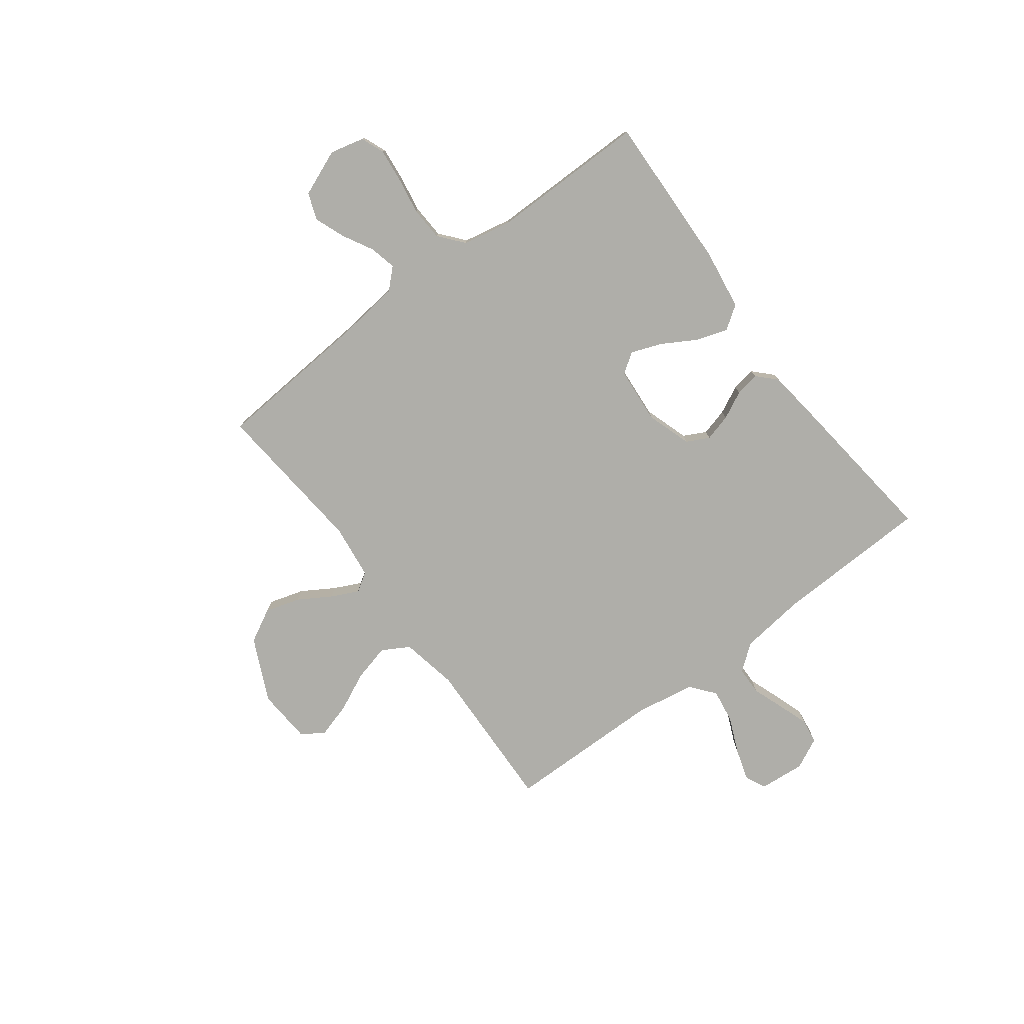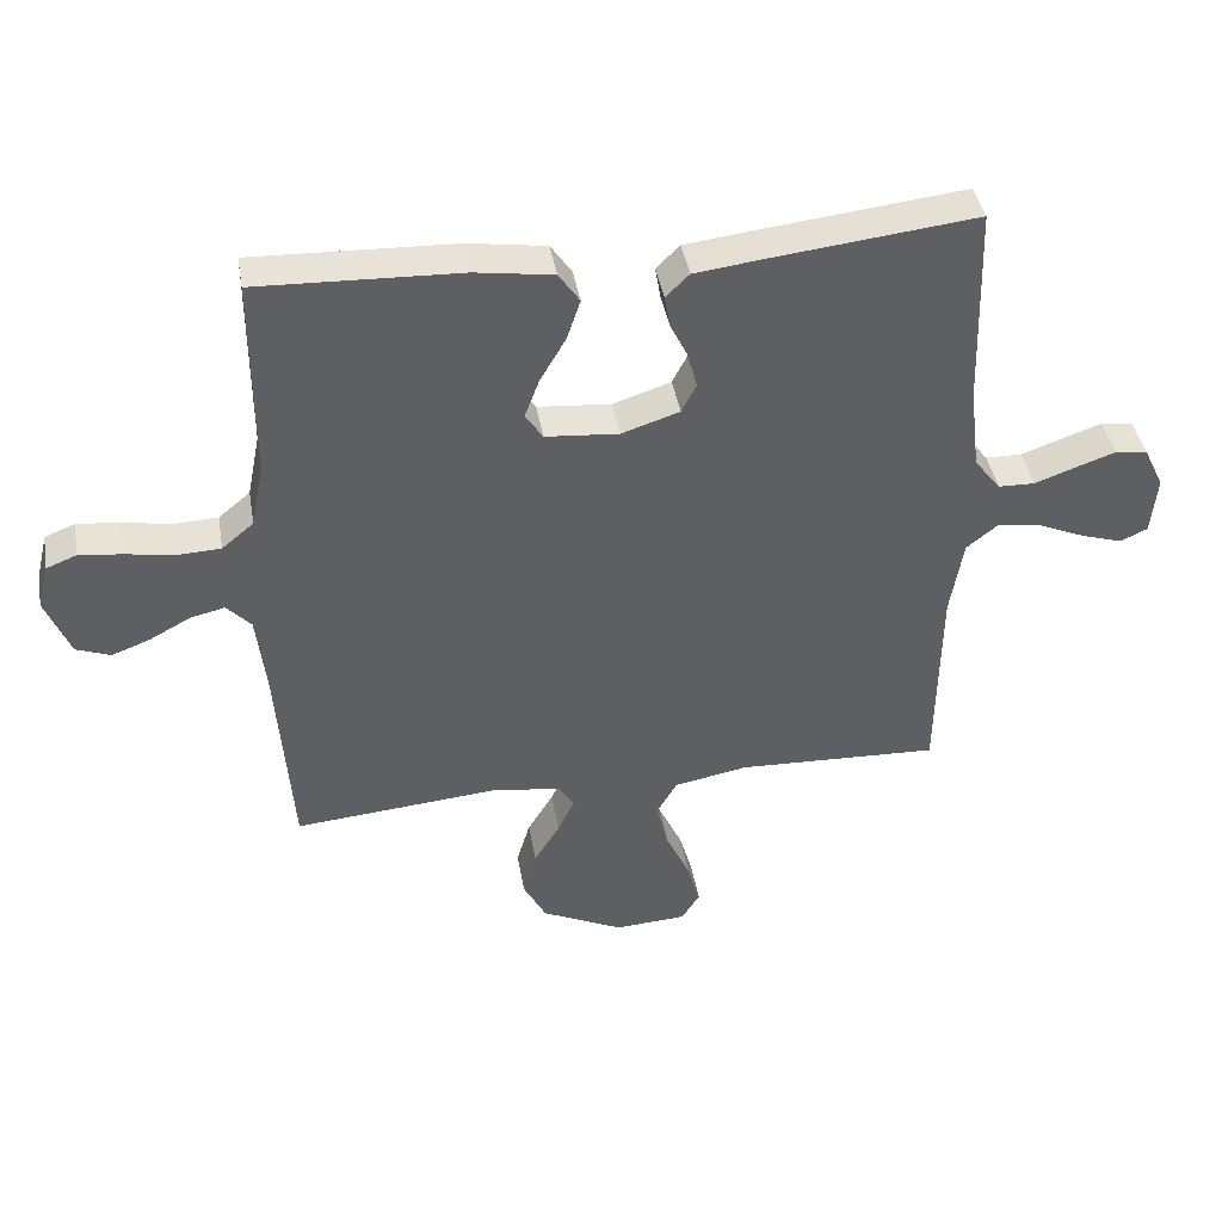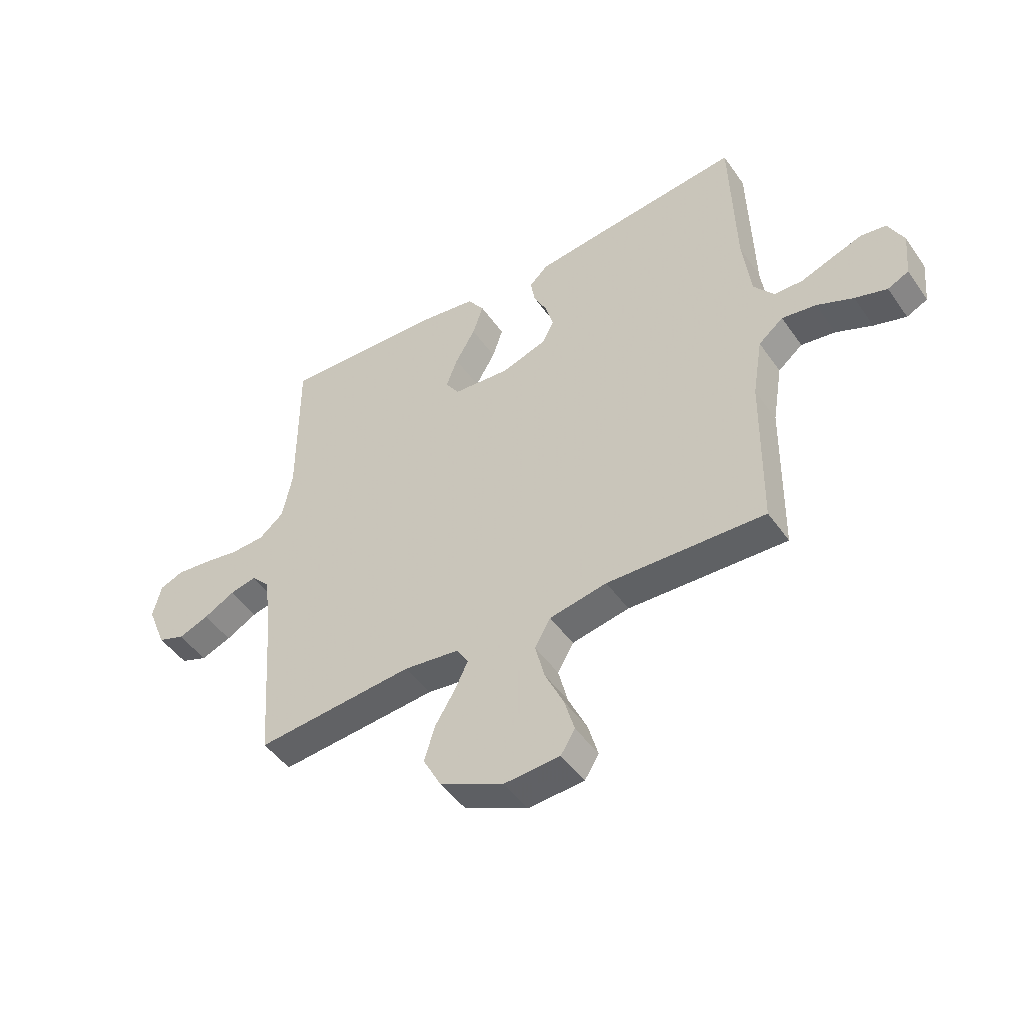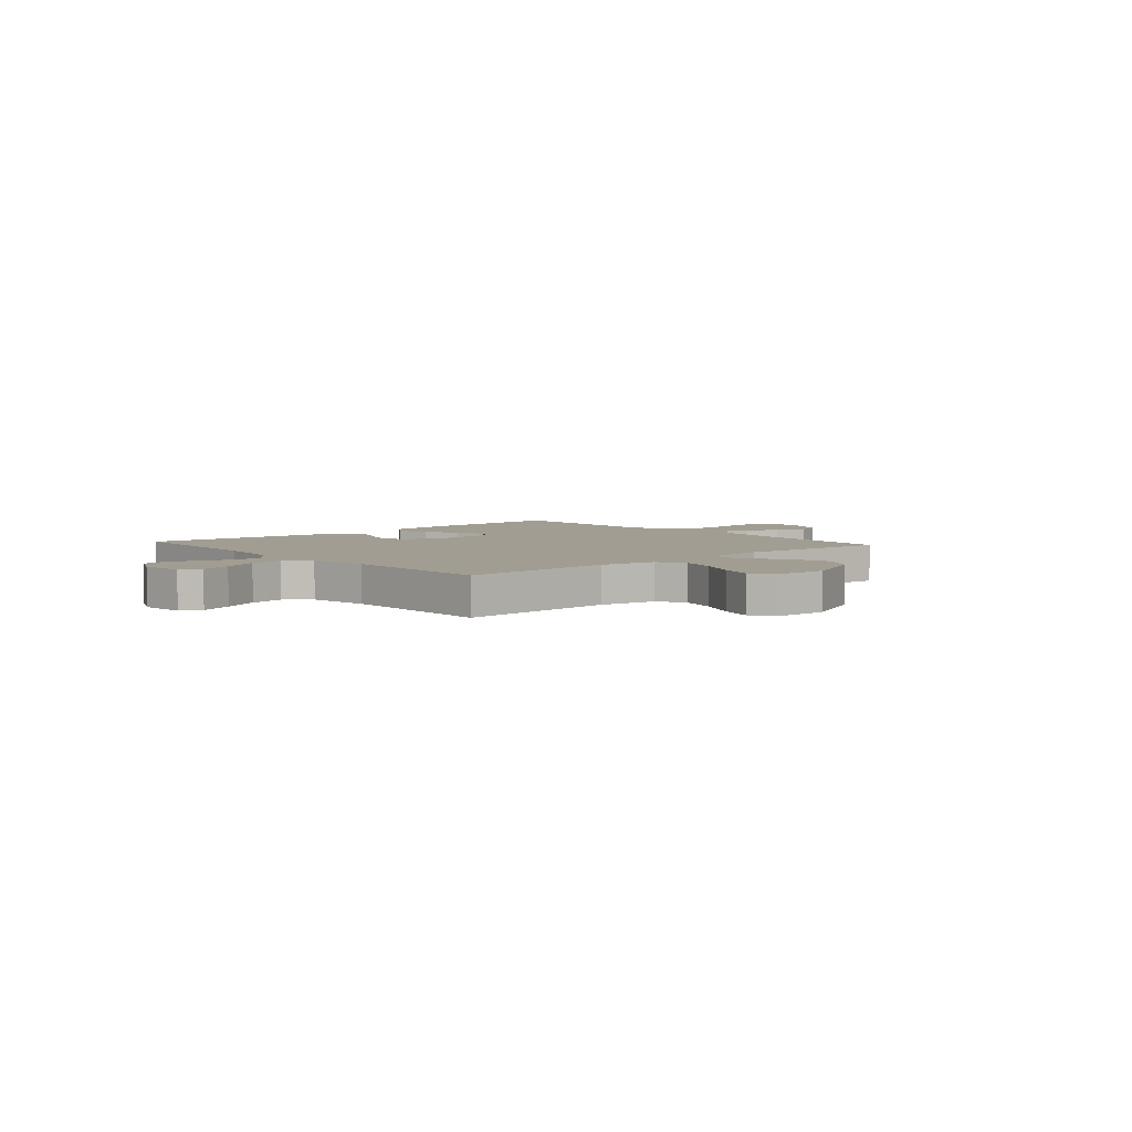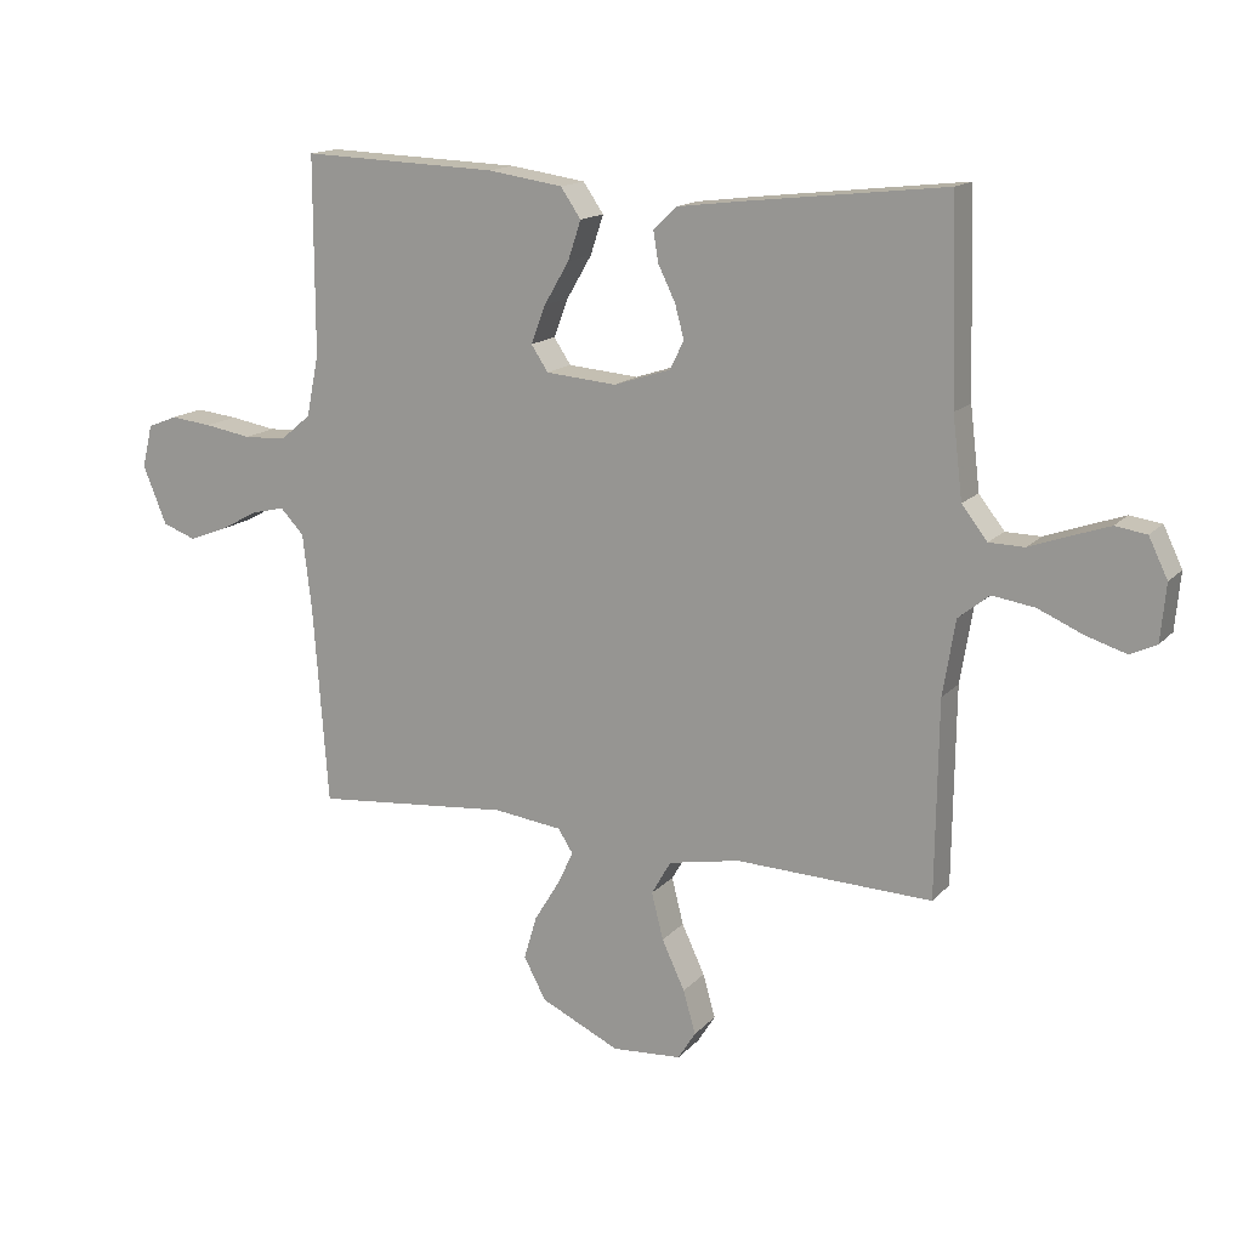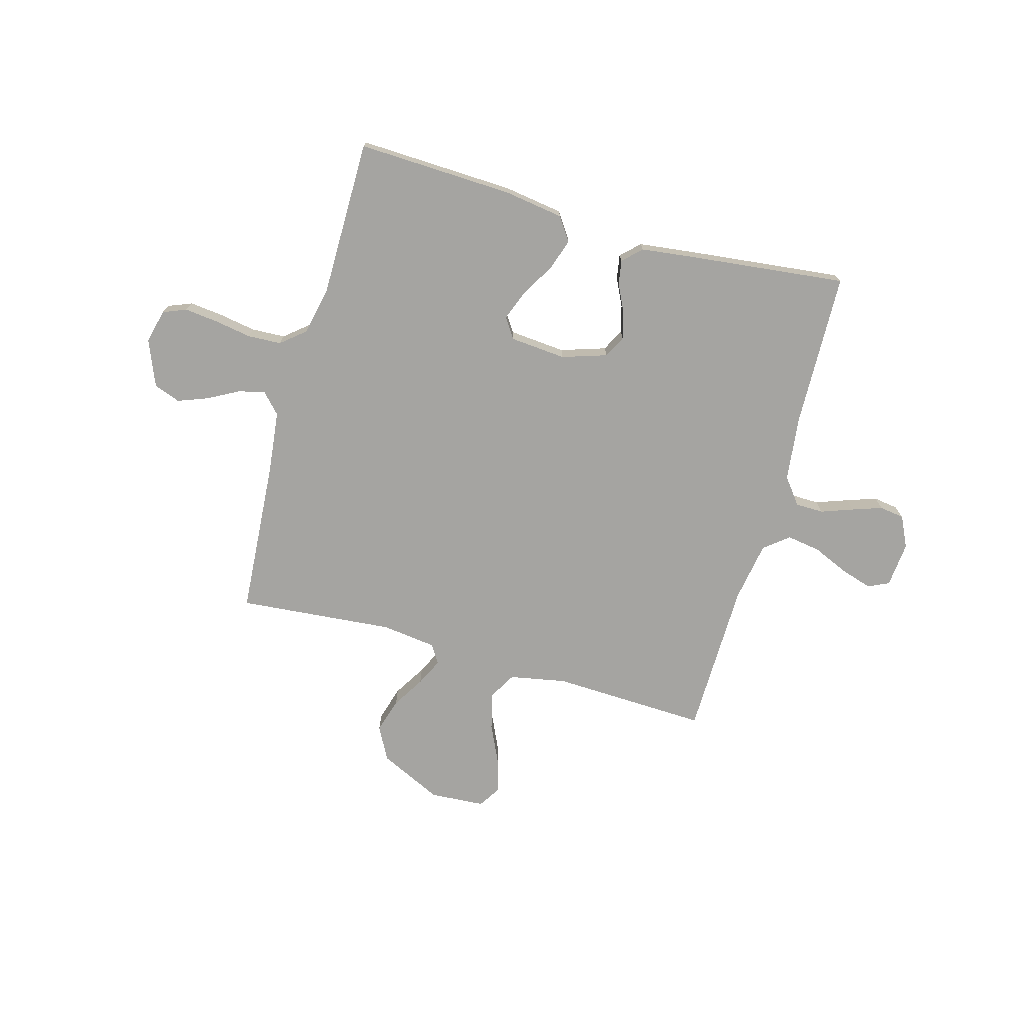
<metadata>
{"format":"obj","ext":"obj","renderer":"f3d","projection":"perspective","resolution":1024,"background":"white","views":[{"elev":-77.5,"azim":-53.0,"up":"+Y"},{"elev":41.2,"azim":-9.7,"up":"+Z"},{"elev":-47.4,"azim":33.3,"up":"+Z"},{"elev":4.9,"azim":138.6,"up":"+Y"},{"elev":15.1,"azim":26.6,"up":"+Z"},{"elev":-73.4,"azim":-15.7,"up":"+Y"}]}
</metadata>
<code>
v -0.5 0.07 -0.5
v -0.522 0.07 -0.2
v -0.536 0.07 -0.08
v -0.572 0.07 -0.042
v -0.623 0.07 -0.054
v -0.682 0.07 -0.086
v -0.74 0.07 -0.108
v -0.791 0.07 -0.089
v -0.827 0.07 0
v -0.811 0.07 0.065
v -0.766 0.07 0.083
v -0.702 0.07 0.076
v -0.631 0.07 0.064
v -0.566 0.07 0.067
v -0.519 0.07 0.106
v -0.5 0.07 0.2
v -0.5 0.07 0.5
v -0.2 0.07 0.489
v -0.085 0.07 0.472
v -0.054 0.07 0.427
v -0.074 0.07 0.367
v -0.112 0.07 0.302
v -0.134 0.07 0.244
v -0.108 0.07 0.205
v 0 0.07 0.196
v 0.086 0.07 0.224
v 0.108 0.07 0.267
v 0.094 0.07 0.319
v 0.068 0.07 0.372
v 0.06 0.07 0.419
v 0.095 0.07 0.453
v 0.2 0.07 0.466
v 0.5 0.07 0.5
v 0.509 0.07 0.2
v 0.524 0.07 0.076
v 0.563 0.07 0.026
v 0.617 0.07 0.025
v 0.678 0.07 0.047
v 0.736 0.07 0.067
v 0.784 0.07 0.06
v 0.813 0.07 0
v 0.805 0.07 -0.087
v 0.765 0.07 -0.106
v 0.704 0.07 -0.087
v 0.635 0.07 -0.057
v 0.57 0.07 -0.047
v 0.523 0.07 -0.085
v 0.504 0.07 -0.2
v 0.5 0.07 -0.5
v 0.2 0.07 -0.489
v 0.091 0.07 -0.51
v 0.061 0.07 -0.562
v 0.079 0.07 -0.633
v 0.114 0.07 -0.708
v 0.133 0.07 -0.774
v 0.106 0.07 -0.817
v 0 0.07 -0.824
v -0.121 0.07 -0.767
v -0.155 0.07 -0.703
v -0.135 0.07 -0.636
v -0.097 0.07 -0.574
v -0.072 0.07 -0.522
v -0.095 0.07 -0.486
v -0.2 0.07 -0.473
v -0.5 0 -0.5
v -0.522 0 -0.2
v -0.536 0 -0.08
v -0.572 0 -0.042
v -0.623 0 -0.054
v -0.682 0 -0.086
v -0.74 0 -0.108
v -0.791 0 -0.089
v -0.827 0 0
v -0.811 0 0.065
v -0.766 0 0.083
v -0.702 0 0.076
v -0.631 0 0.064
v -0.566 0 0.067
v -0.519 0 0.106
v -0.5 0 0.2
v -0.5 0 0.5
v -0.2 0 0.489
v -0.085 0 0.472
v -0.054 0 0.427
v -0.074 0 0.367
v -0.112 0 0.302
v -0.134 0 0.244
v -0.108 0 0.205
v 0 0 0.196
v 0.086 0 0.224
v 0.108 0 0.267
v 0.094 0 0.319
v 0.068 0 0.372
v 0.06 0 0.419
v 0.095 0 0.453
v 0.2 0 0.466
v 0.5 0 0.5
v 0.509 0 0.2
v 0.524 0 0.076
v 0.563 0 0.026
v 0.617 0 0.025
v 0.678 0 0.047
v 0.736 0 0.067
v 0.784 0 0.06
v 0.813 0 0
v 0.805 0 -0.087
v 0.765 0 -0.106
v 0.704 0 -0.087
v 0.635 0 -0.057
v 0.57 0 -0.047
v 0.523 0 -0.085
v 0.504 0 -0.2
v 0.5 0 -0.5
v 0.2 0 -0.489
v 0.091 0 -0.51
v 0.061 0 -0.562
v 0.079 0 -0.633
v 0.114 0 -0.708
v 0.133 0 -0.774
v 0.106 0 -0.817
v 0 0 -0.824
v -0.121 0 -0.767
v -0.155 0 -0.703
v -0.135 0 -0.636
v -0.097 0 -0.574
v -0.072 0 -0.522
v -0.095 0 -0.486
v -0.2 0 -0.473
f 58 59 60 61
f 58 61 62
f 57 58 62
f 56 57 62
f 53 54 55 56
f 52 53 56 62
f 51 52 62 63
f 48 49 50
f 47 48 50 51
f 42 43 44 45
f 40 41 42 45
f 40 45 46
f 37 38 39 40
f 37 40 46
f 36 37 46 47
f 31 32 33 34
f 31 34 35
f 28 29 30 31
f 27 28 31 35
f 26 27 35 36
f 19 20 21 22
f 19 22 23
f 16 17 18 19
f 15 16 19 23
f 14 15 23 24
f 10 11 12 13
f 8 9 10 13
f 8 13 14
f 5 6 7 8
f 4 5 8 14
f 3 4 14 24
f 64 1 2
f 63 64 2 3
f 25 26 36 47
f 25 47 51 63
f 3 24 25 63
f 125 124 123 122
f 126 125 122
f 126 122 121
f 126 121 120
f 120 119 118 117
f 126 120 117 116
f 127 126 116 115
f 114 113 112
f 115 114 112 111
f 109 108 107 106
f 109 106 105 104
f 110 109 104
f 104 103 102 101
f 110 104 101
f 111 110 101 100
f 98 97 96 95
f 99 98 95
f 95 94 93 92
f 99 95 92 91
f 100 99 91 90
f 86 85 84 83
f 87 86 83
f 83 82 81 80
f 87 83 80 79
f 88 87 79 78
f 77 76 75 74
f 77 74 73 72
f 78 77 72
f 72 71 70 69
f 78 72 69 68
f 88 78 68 67
f 66 65 128
f 67 66 128 127
f 111 100 90 89
f 127 115 111 89
f 127 89 88 67
f 1 65 66 2
f 2 66 67 3
f 3 67 68 4
f 4 68 69 5
f 5 69 70 6
f 6 70 71 7
f 7 71 72 8
f 8 72 73 9
f 9 73 74 10
f 10 74 75 11
f 11 75 76 12
f 12 76 77 13
f 13 77 78 14
f 14 78 79 15
f 15 79 80 16
f 16 80 81 17
f 17 81 82 18
f 18 82 83 19
f 19 83 84 20
f 20 84 85 21
f 21 85 86 22
f 22 86 87 23
f 23 87 88 24
f 24 88 89 25
f 25 89 90 26
f 26 90 91 27
f 27 91 92 28
f 28 92 93 29
f 29 93 94 30
f 30 94 95 31
f 31 95 96 32
f 32 96 97 33
f 33 97 98 34
f 34 98 99 35
f 35 99 100 36
f 36 100 101 37
f 37 101 102 38
f 38 102 103 39
f 39 103 104 40
f 40 104 105 41
f 41 105 106 42
f 42 106 107 43
f 43 107 108 44
f 44 108 109 45
f 45 109 110 46
f 46 110 111 47
f 47 111 112 48
f 48 112 113 49
f 49 113 114 50
f 50 114 115 51
f 51 115 116 52
f 52 116 117 53
f 53 117 118 54
f 54 118 119 55
f 55 119 120 56
f 56 120 121 57
f 57 121 122 58
f 58 122 123 59
f 59 123 124 60
f 60 124 125 61
f 61 125 126 62
f 62 126 127 63
f 63 127 128 64
f 64 128 65 1

</code>
